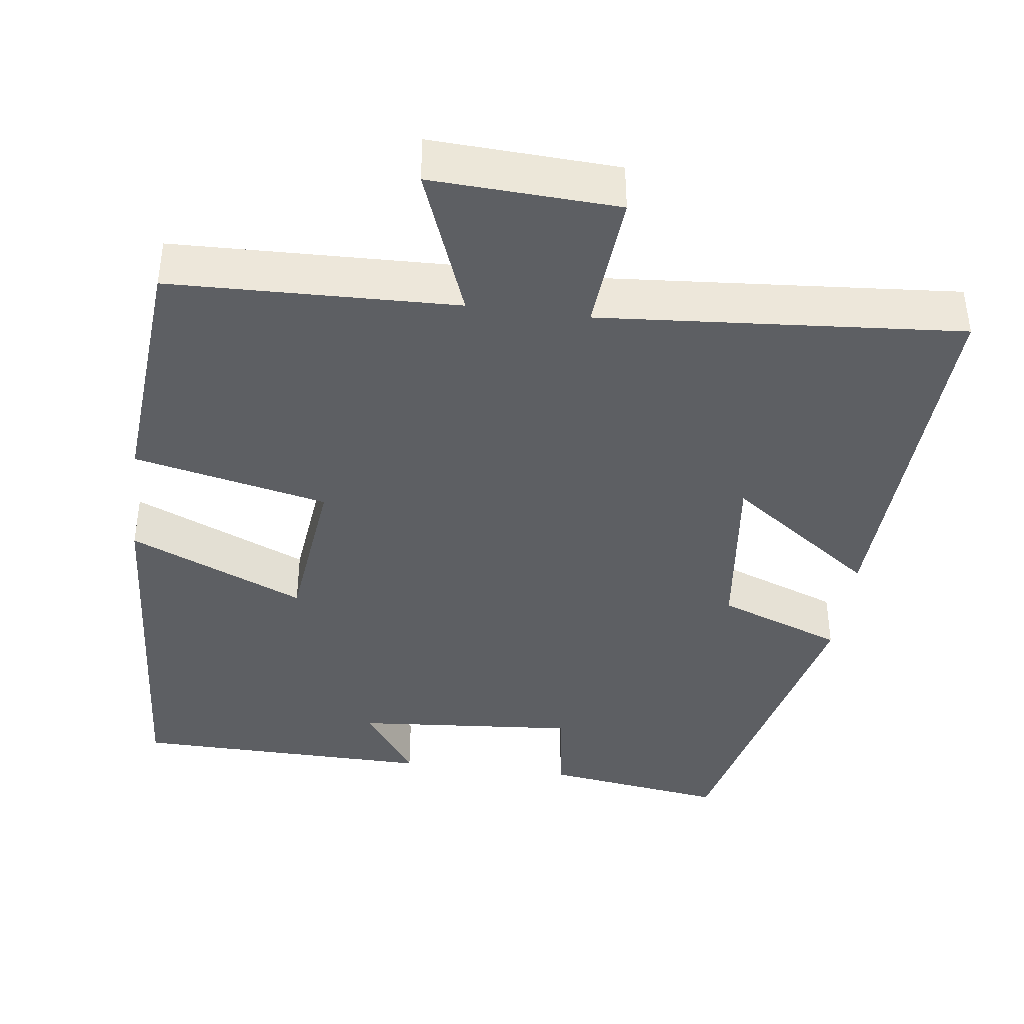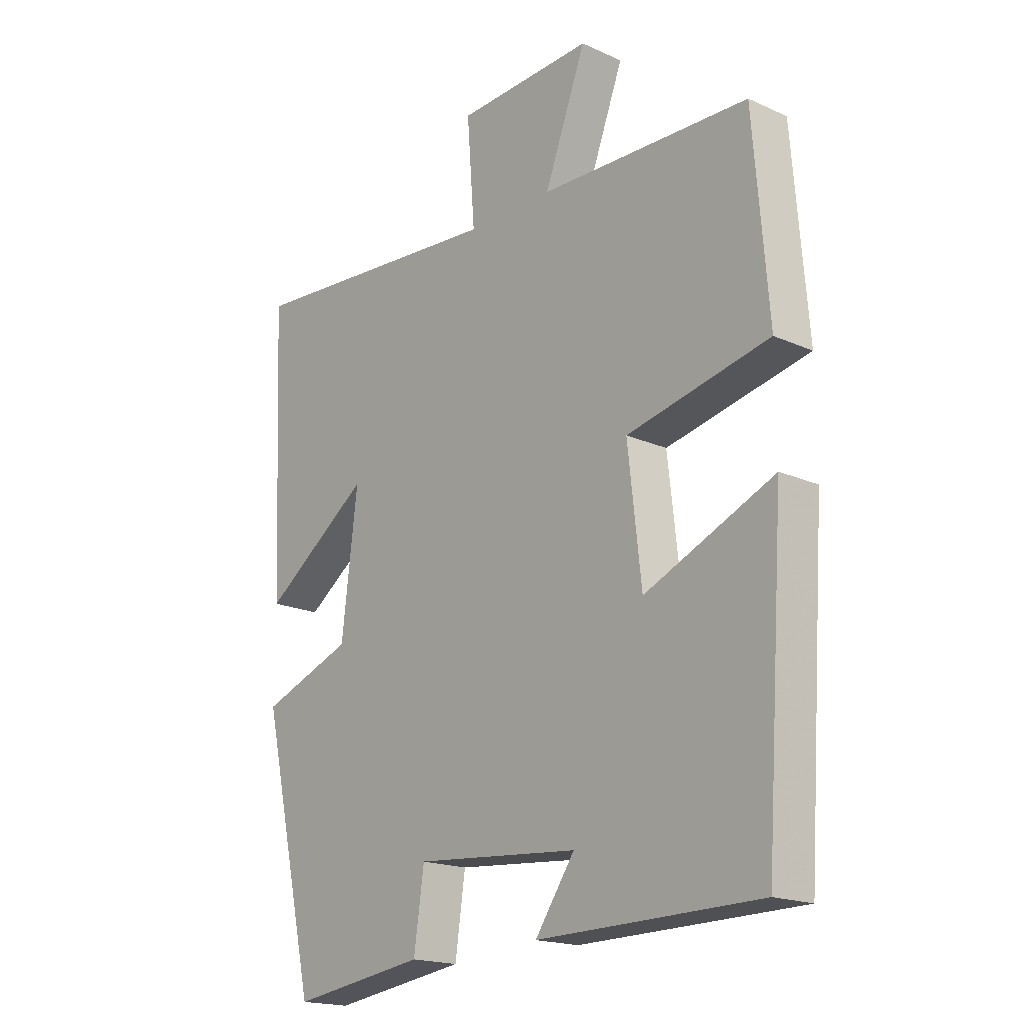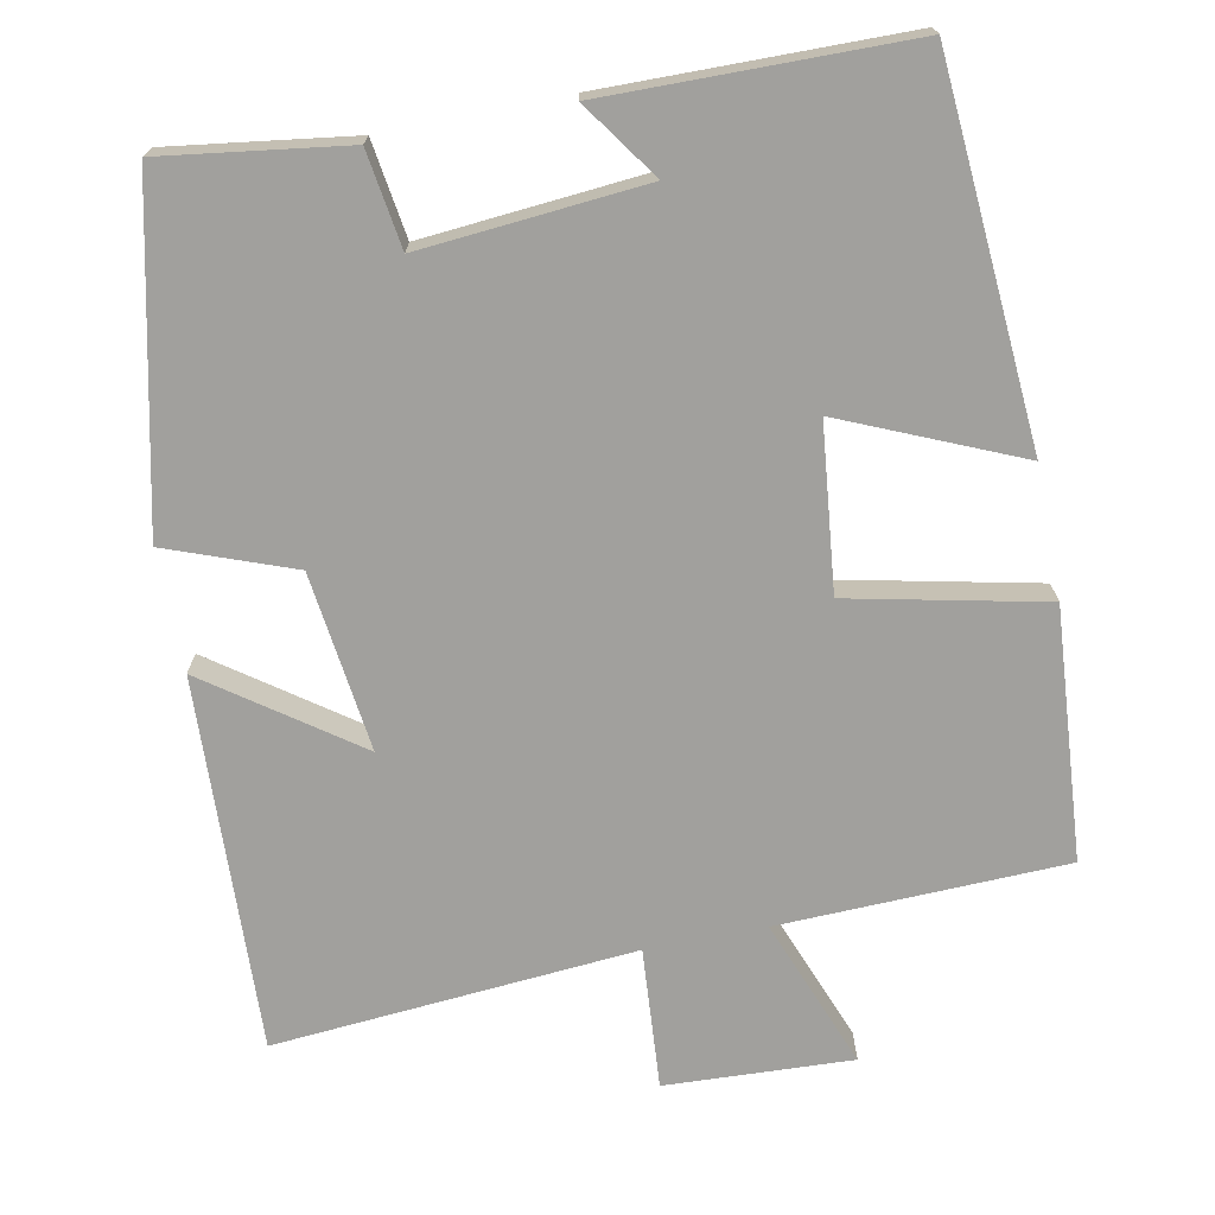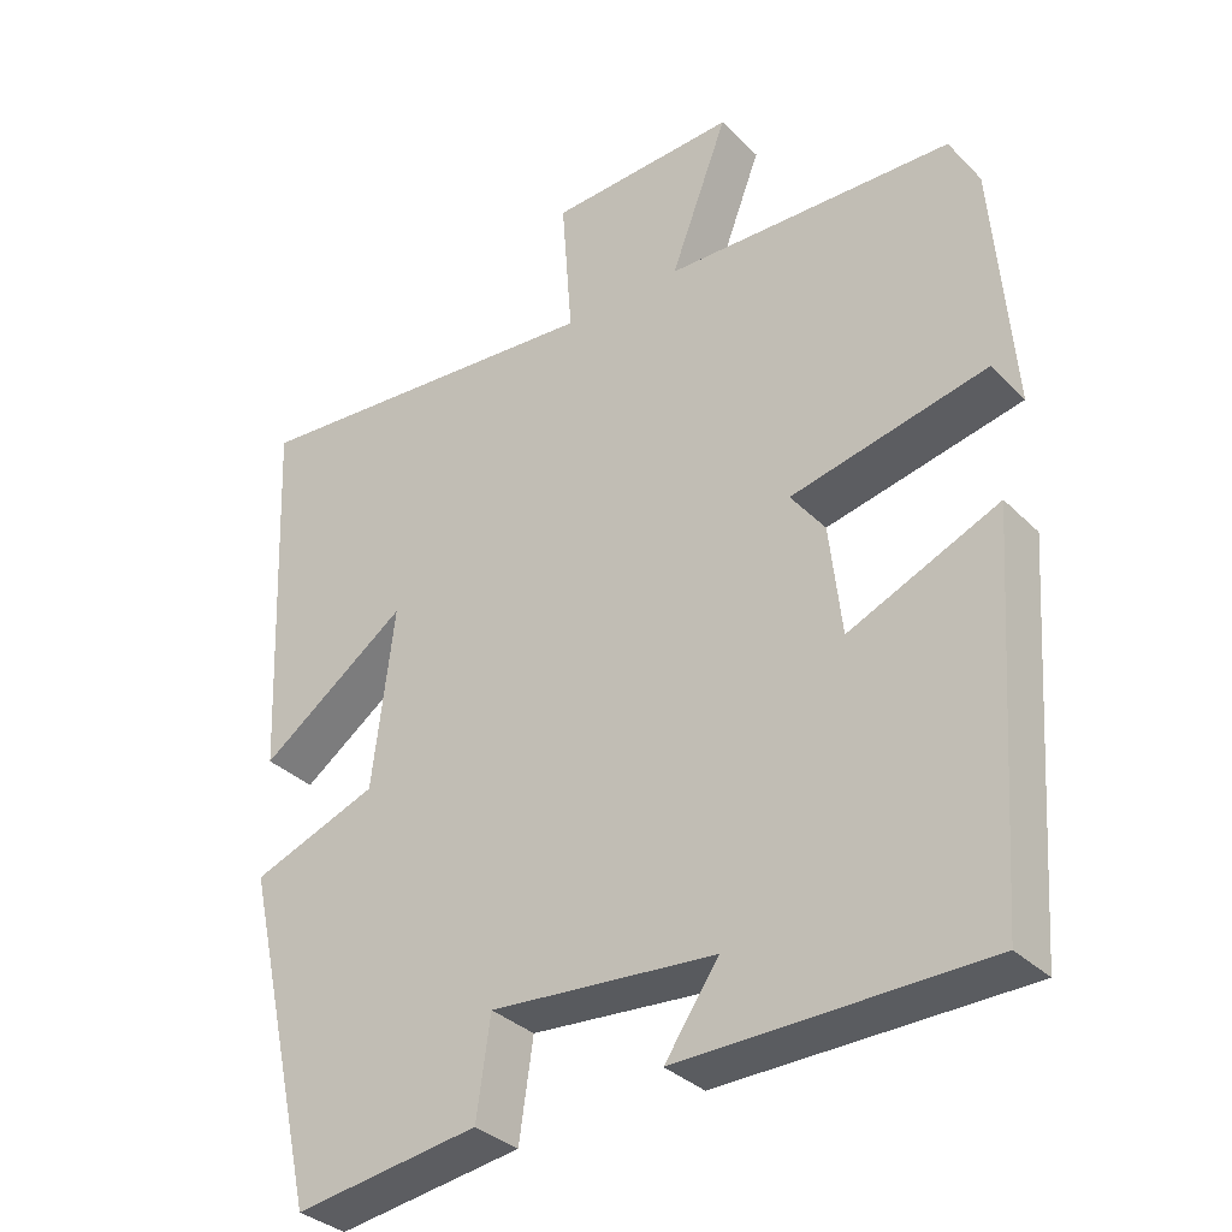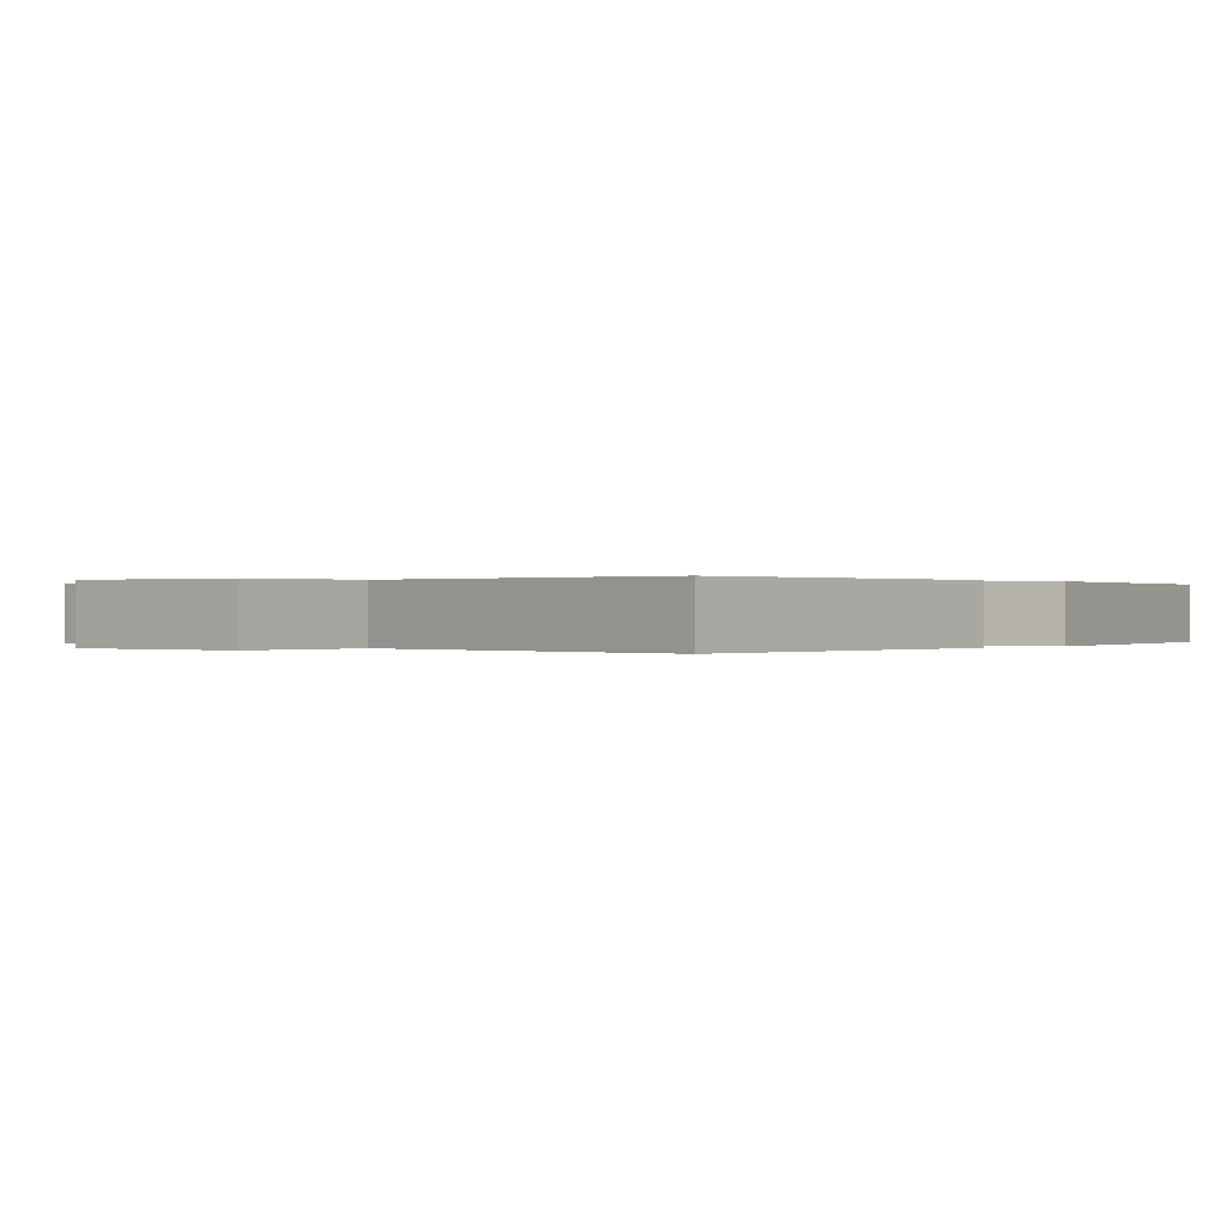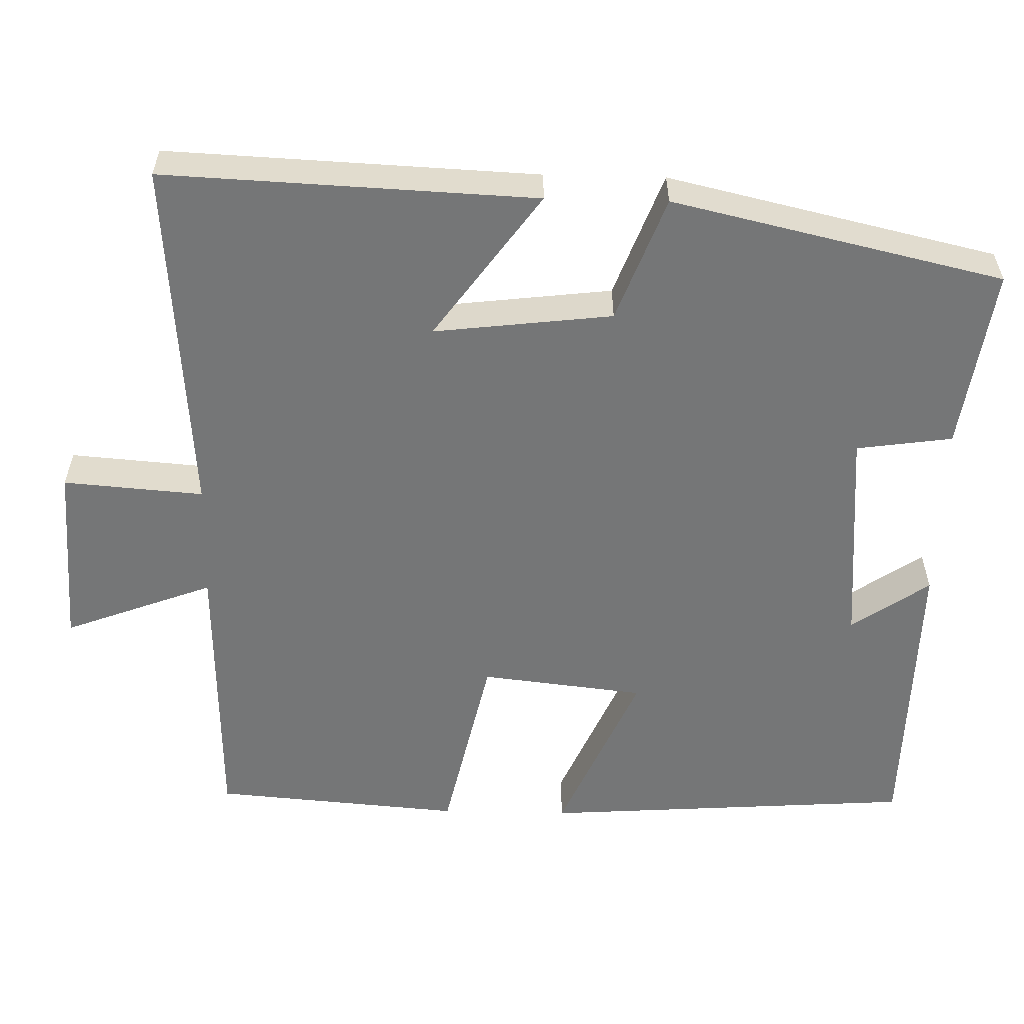
<metadata>
{"format":"obj","ext":"obj","renderer":"f3d","projection":"perspective","resolution":1024,"background":"white","views":[{"elev":-40.2,"azim":-7.5,"up":"+Y"},{"elev":-18.4,"azim":-131.0,"up":"+Z"},{"elev":-71.6,"azim":-168.7,"up":"+Y"},{"elev":-33.8,"azim":-142.7,"up":"+Z"},{"elev":0.1,"azim":42.1,"up":"+Y"},{"elev":-56.7,"azim":88.6,"up":"+Y"}]}
</metadata>
<code>
v 0.521 0.07 0.537
v 0.5 0.07 0.053
v 0.309 0.07 0.19
v 0.337 0.07 -0.042
v 0.5 0.07 -0.103
v 0.402 0.07 -0.534
v 0.164 0.07 -0.5
v 0.146 0.07 -0.375
v -0.144 0.07 -0.399
v -0.074 0.07 -0.5
v -0.466 0.07 -0.494
v -0.5 0.07 -0.006
v -0.272 0.07 -0.105
v -0.248 0.07 0.109
v -0.5 0.07 0.164
v -0.474 0.07 0.489
v -0.102 0.07 0.5
v -0.176 0.07 0.695
v 0.066 0.07 0.683
v 0.052 0.07 0.5
v 0.521 0 0.537
v 0.5 0 0.053
v 0.309 0 0.19
v 0.337 0 -0.042
v 0.5 0 -0.103
v 0.402 0 -0.534
v 0.164 0 -0.5
v 0.146 0 -0.375
v -0.144 0 -0.399
v -0.074 0 -0.5
v -0.466 0 -0.494
v -0.5 0 -0.006
v -0.272 0 -0.105
v -0.248 0 0.109
v -0.5 0 0.164
v -0.474 0 0.489
v -0.102 0 0.5
v -0.176 0 0.695
v 0.066 0 0.683
v 0.052 0 0.5
f 17 18 19 20
f 15 16 17 20
f 14 15 20 1
f 13 14 1
f 11 12 13
f 9 10 11
f 9 11 13 1
f 5 6 7 8
f 4 5 8 9
f 3 4 9
f 1 2 3
f 1 3 9
f 40 39 38 37
f 40 37 36 35
f 21 40 35 34
f 21 34 33
f 33 32 31
f 31 30 29
f 21 33 31 29
f 28 27 26 25
f 29 28 25 24
f 29 24 23
f 23 22 21
f 29 23 21
f 1 21 22 2
f 2 22 23 3
f 3 23 24 4
f 4 24 25 5
f 5 25 26 6
f 6 26 27 7
f 7 27 28 8
f 8 28 29 9
f 9 29 30 10
f 10 30 31 11
f 11 31 32 12
f 12 32 33 13
f 13 33 34 14
f 14 34 35 15
f 15 35 36 16
f 16 36 37 17
f 17 37 38 18
f 18 38 39 19
f 19 39 40 20
f 20 40 21 1

</code>
